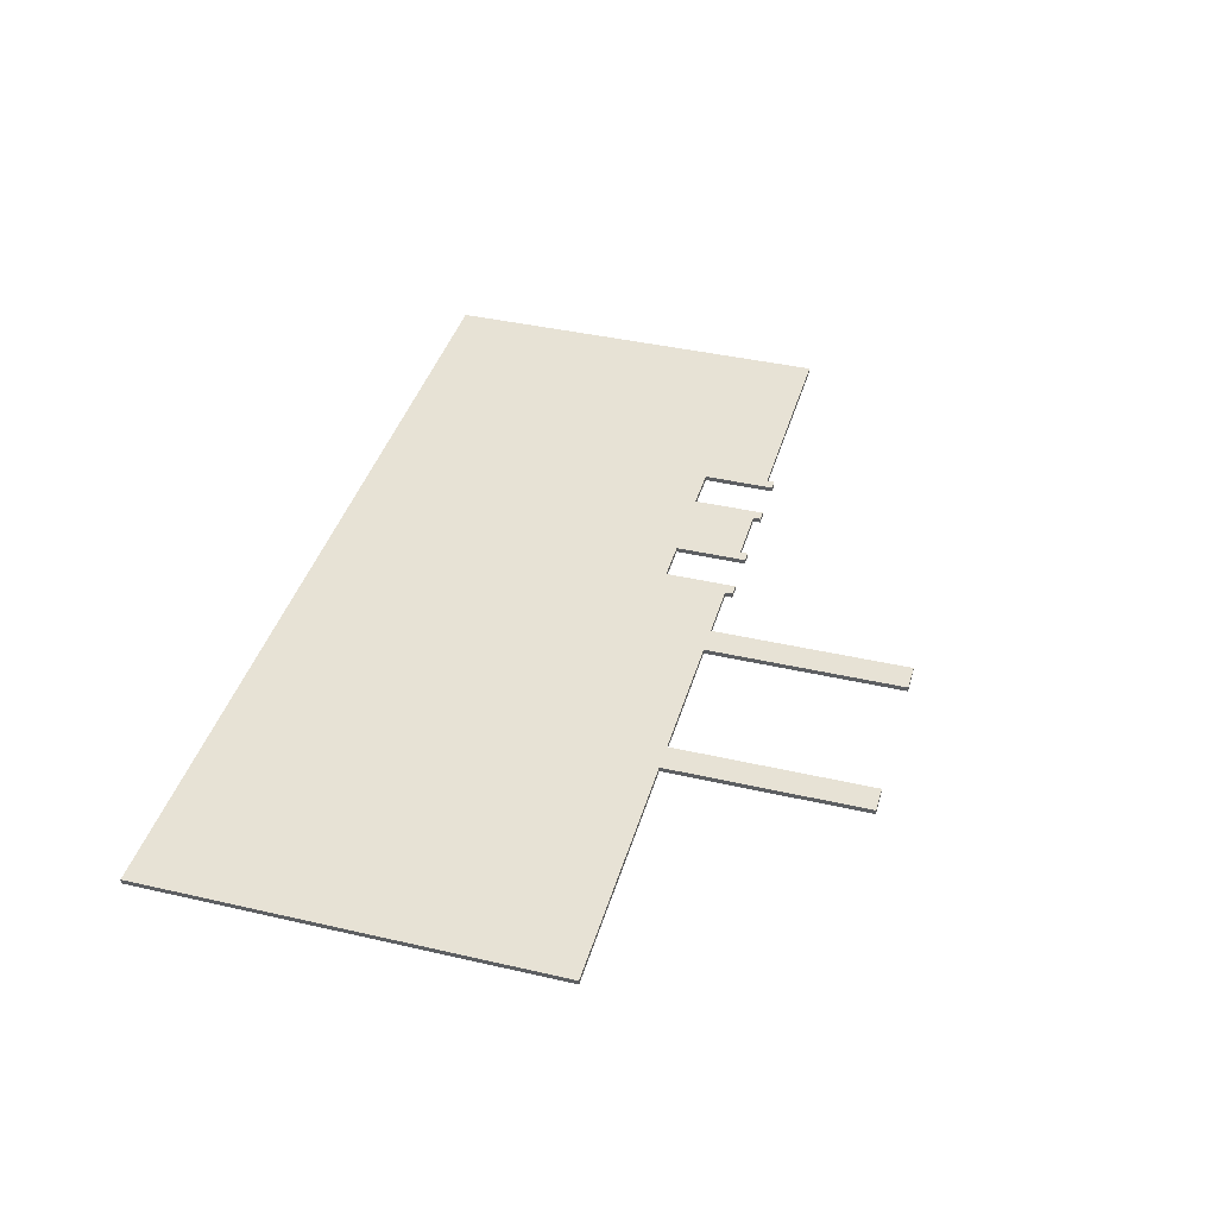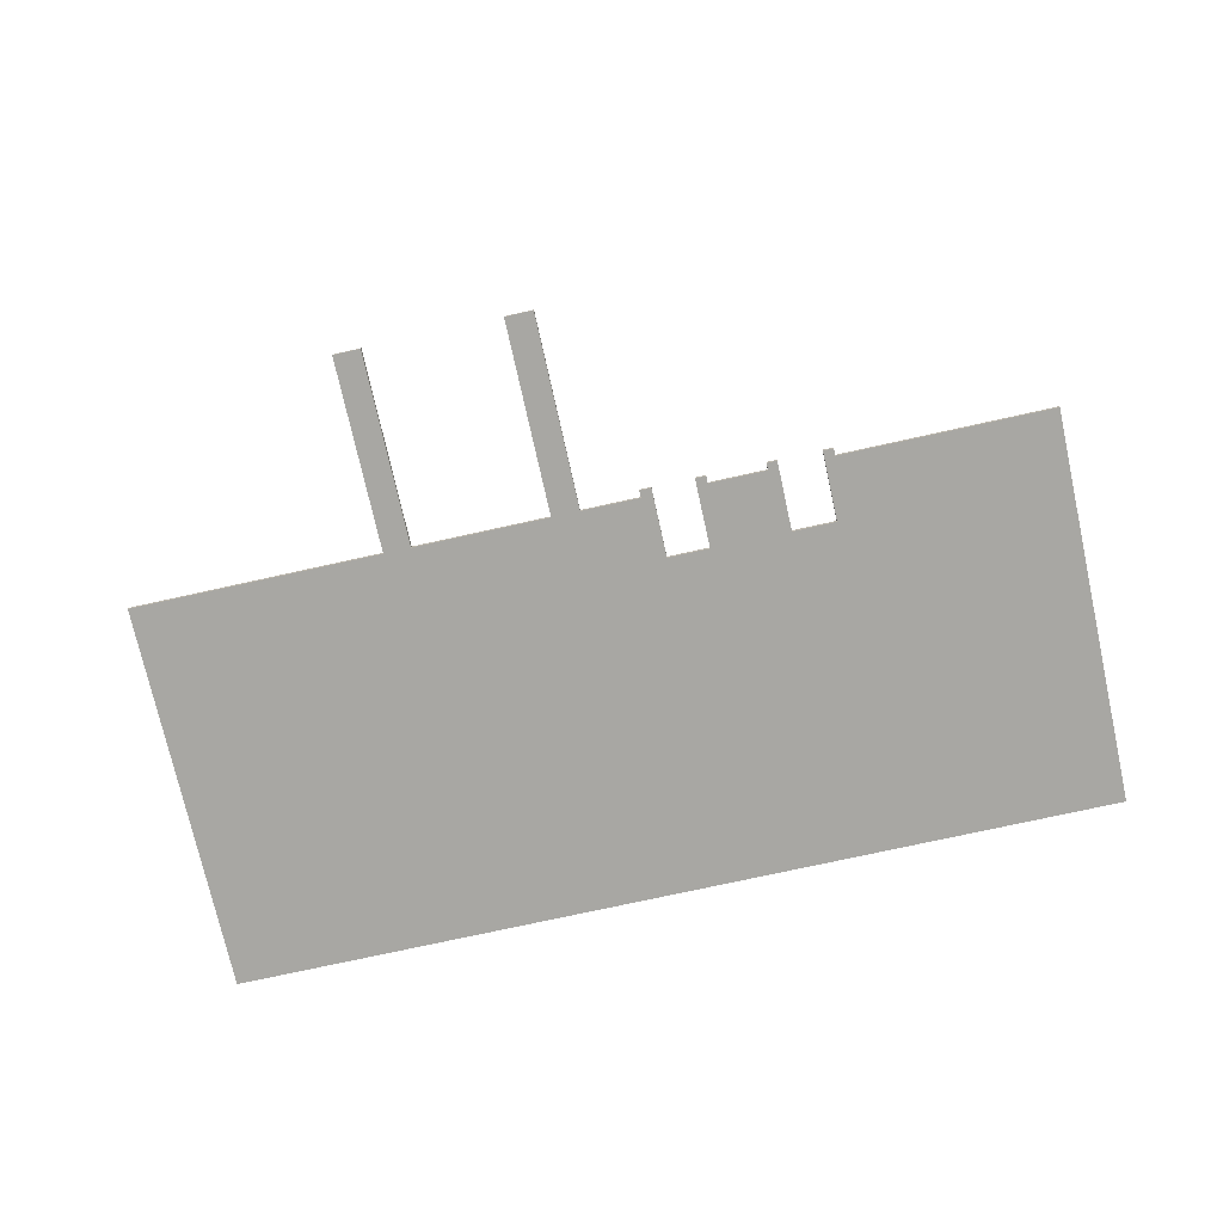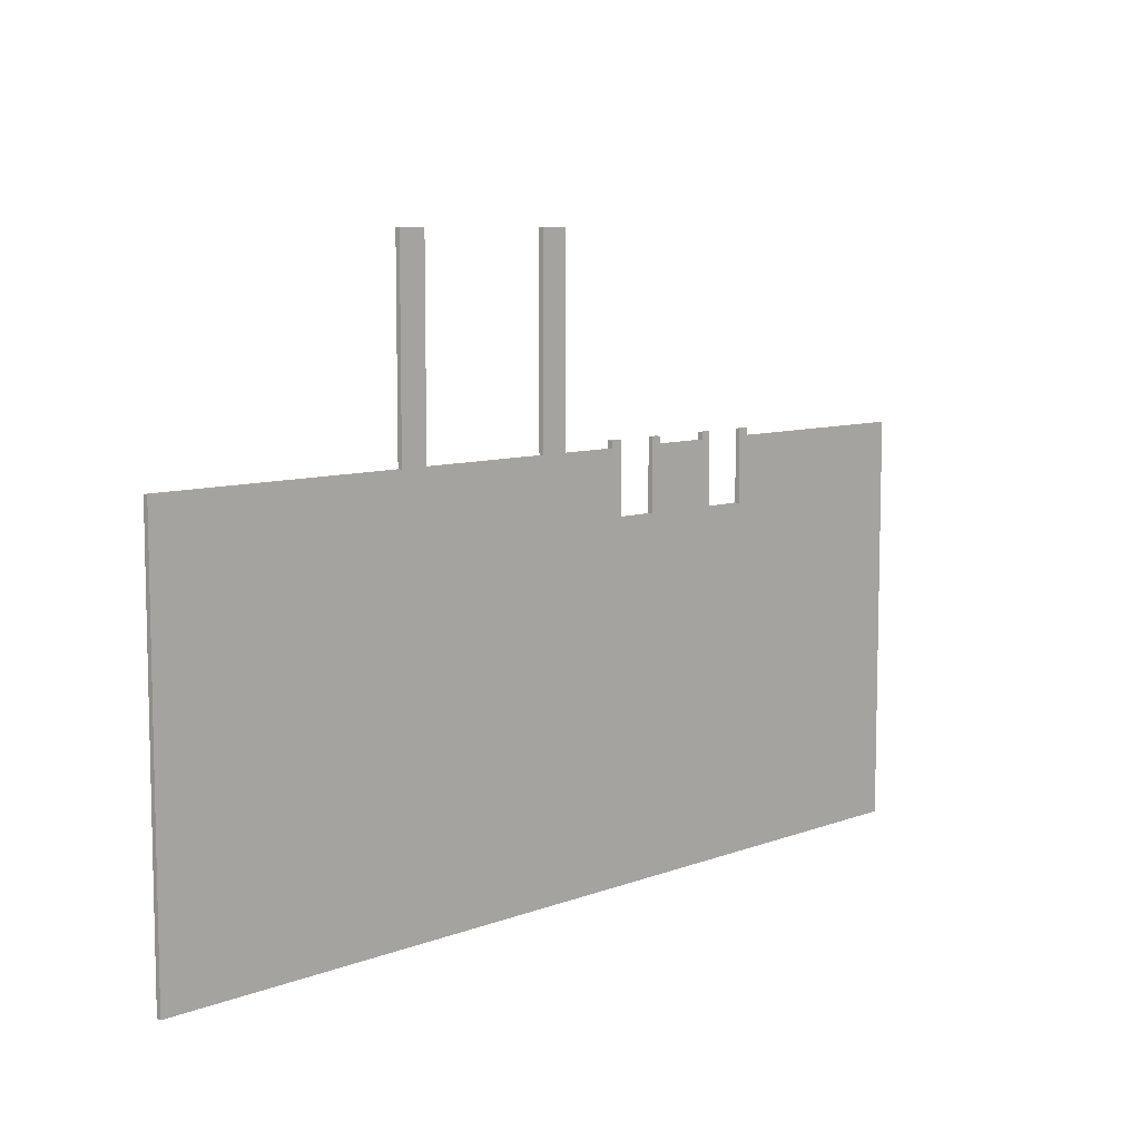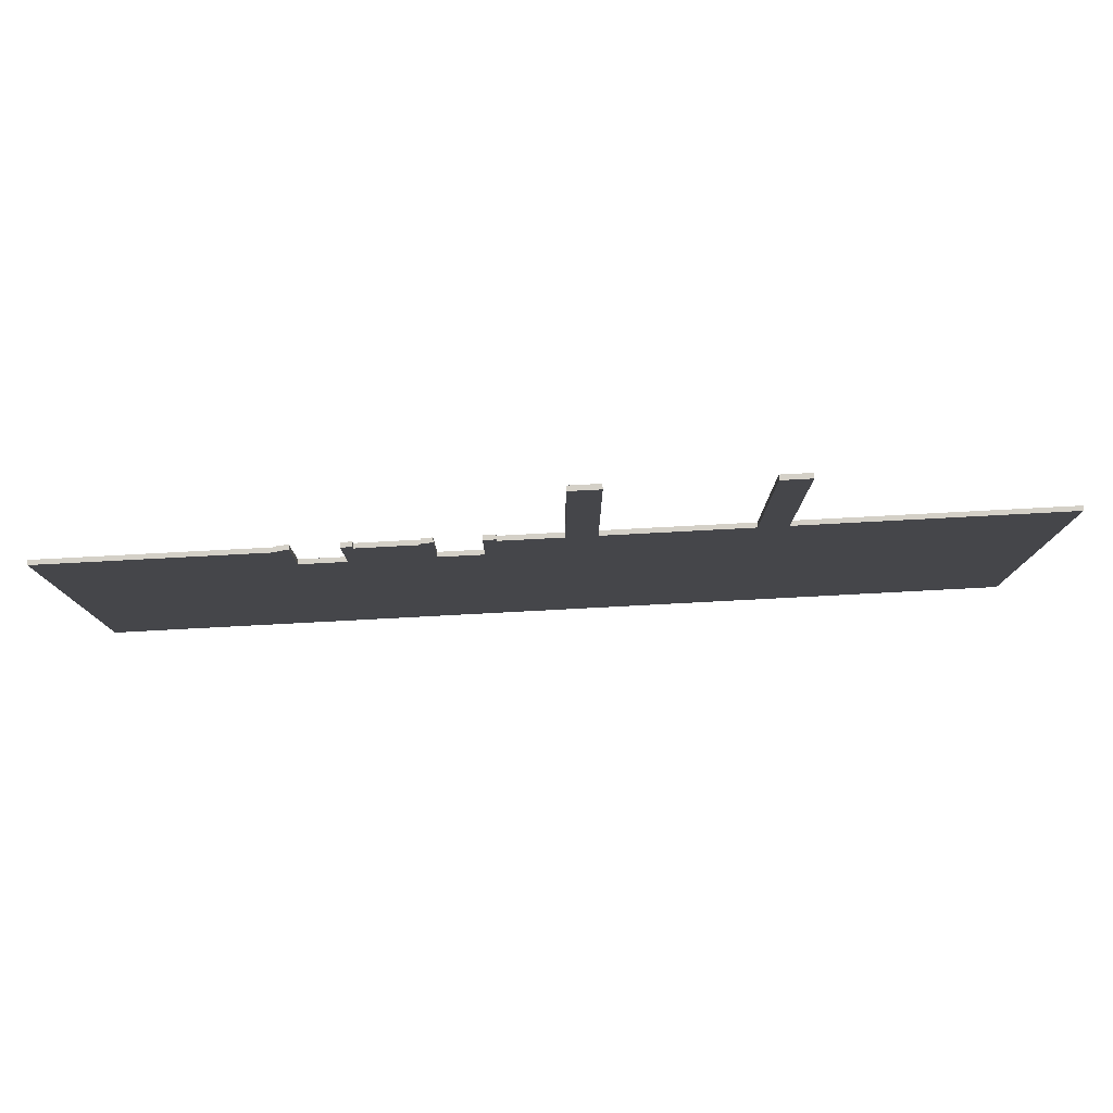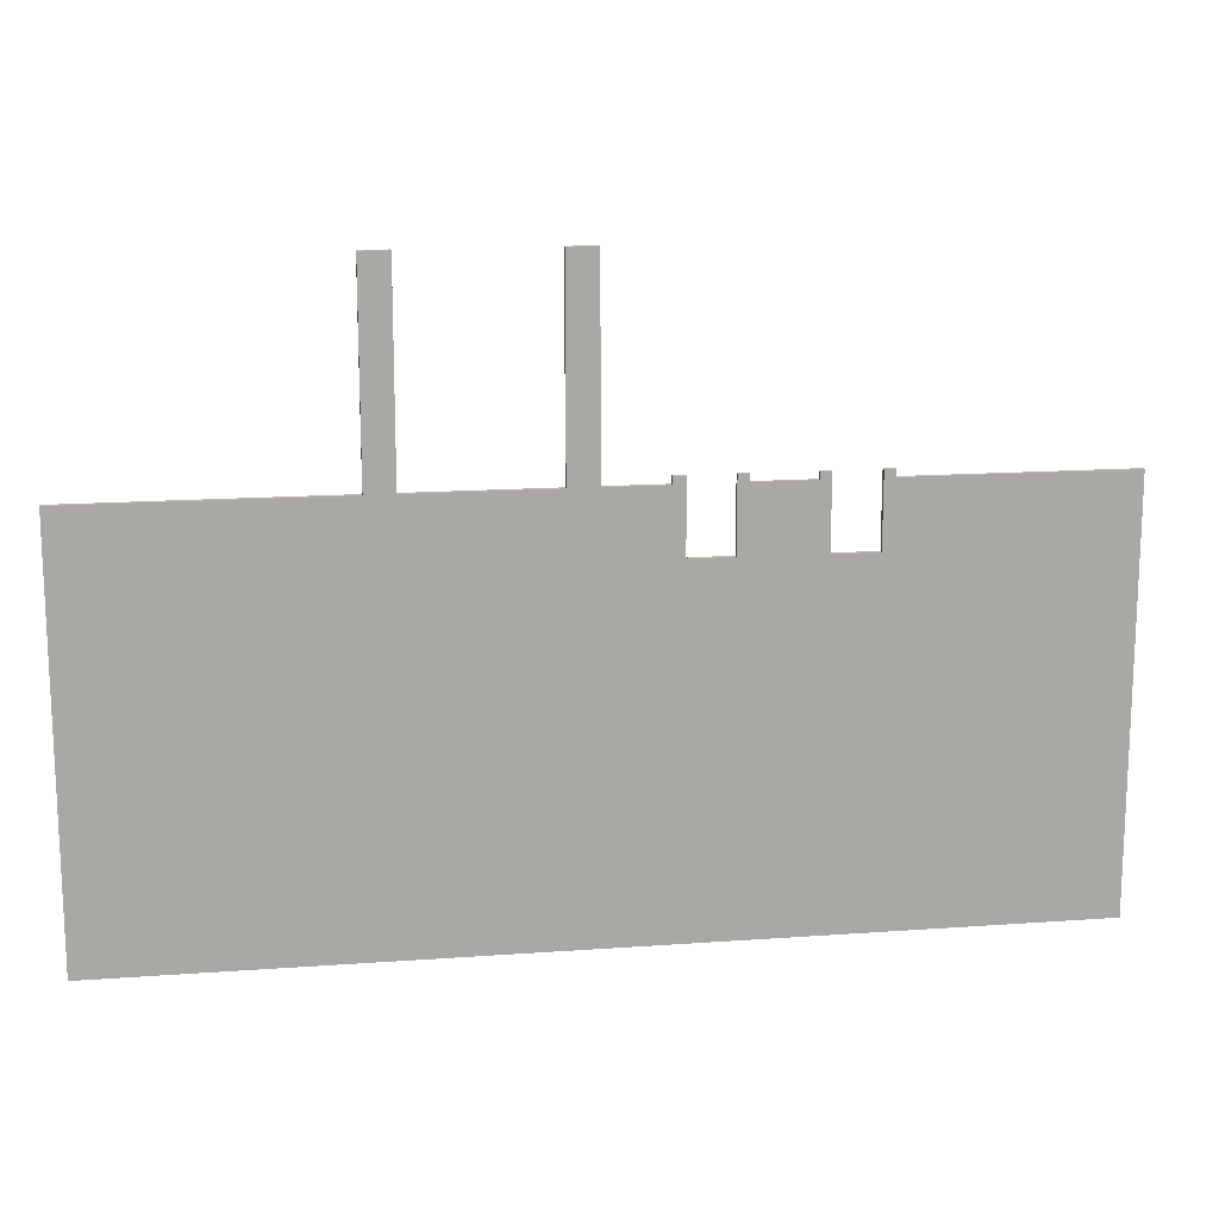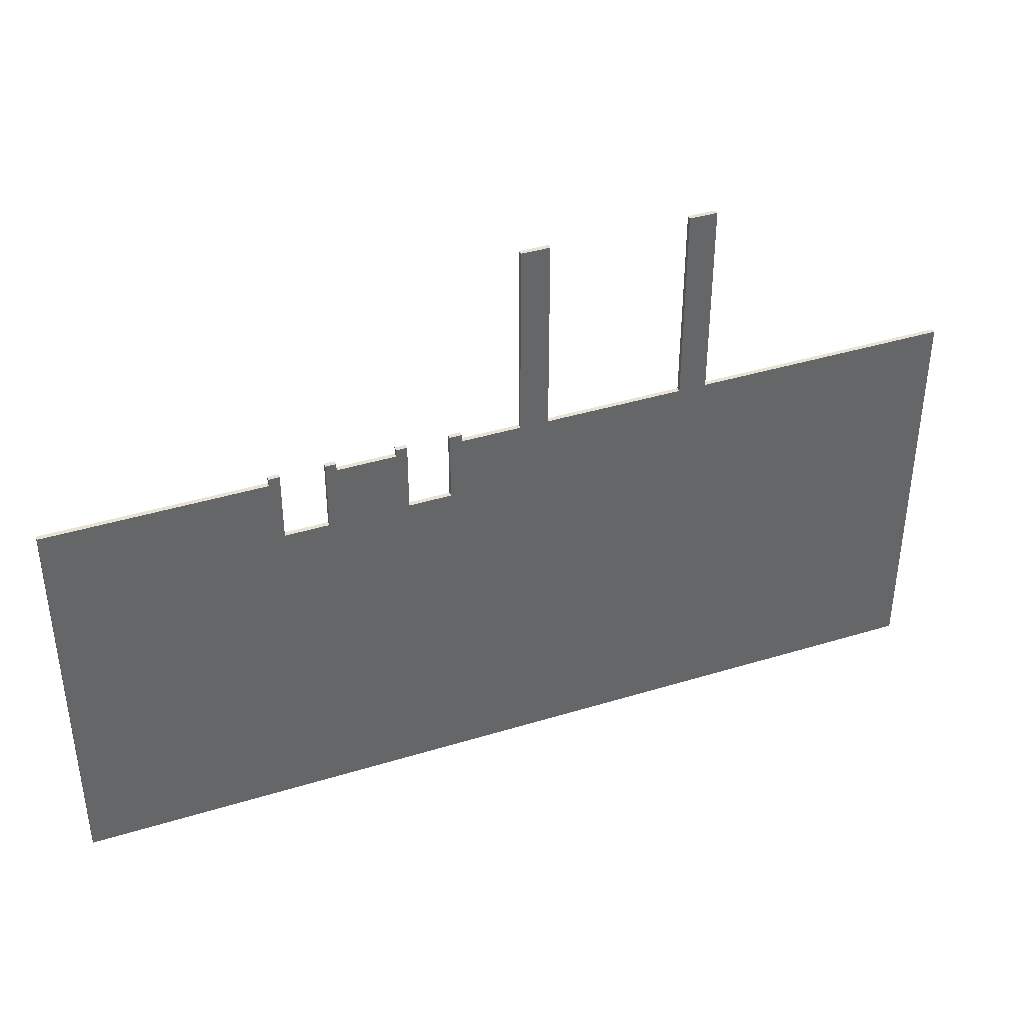
<metadata>
{"format":"obj","ext":"obj","renderer":"f3d","projection":"perspective","resolution":1024,"background":"white","views":[{"elev":40.4,"azim":-74.2,"up":"+Y"},{"elev":-74.5,"azim":12.5,"up":"+Y"},{"elev":8.2,"azim":-46.3,"up":"+Z"},{"elev":79.9,"azim":177.0,"up":"+Z"},{"elev":15.2,"azim":-8.8,"up":"+Z"},{"elev":39.8,"azim":159.2,"up":"+Z"}]}
</metadata>
<code>
v  76.99 11.67 -61.8
v  73.75 11.67 49.19
v  73.15 11.67 49.19
v  71.53 11.67 -61.8
v  73.75 13.18 49.19
v  76.99 13.18 -61.8
v  71.53 13.18 -61.8
v  73.15 13.18 49.19
v  73.75 11.67 49.17
v  73.75 13.18 49.17
v  71.53 13.18 49.17
v  71.53 11.67 49.17
v  200.5 11.67 69.61
v  200.5 11.67 -61.8
v  200.5 13.18 -61.8
v  200.5 13.18 69.61
v  130.6 11.67 -61.8
v  130.6 13.18 -61.8
v  -95.6 11.67 -61.8
v  -95.6 11.67 69.61
v  -95.6 13.18 69.61
v  -95.6 13.18 -61.8
v  130.6 11.67 69.61
v  130.6 13.18 69.61
v  128.3 11.67 -61.8
v  128.3 13.18 -61.8
v  127.1 11.67 49
v  127.1 13.18 49
v  130.6 11.67 72
v  130.6 13.18 72
v  127.1 13.18 72
v  127.1 11.67 72
v  111.6 11.67 -61.8
v  111.6 13.18 -61.8
v  112.8 11.67 49
v  112.8 13.18 49
v  109.4 11.67 -61.8
v  109.4 13.18 -61.8
v  109.4 11.67 69.61
v  109.4 13.18 69.61
v  112.8 11.67 72
v  112.8 13.18 72
v  109.4 13.18 72
v  109.4 11.67 72
v  83.21 11.67 -61.8
v  83.21 13.18 -61.8
v  88.31 13.18 -61.8
v  88.31 11.67 -61.8
v  90.45 11.67 69.61
v  90.45 11.67 -61.8
v  86.91 11.67 49.19
v  -3.954 11.67 69.61
v  -3.954 11.67 -61.8
v  40.76 11.67 -61.8
v  40.76 11.67 69.61
v  69.3 11.67 69.61
v  69.3 11.67 -61.8
v  90.45 13.18 -61.8
v  90.45 13.18 69.61
v  86.91 13.18 49.19
v  -3.954 13.18 -61.8
v  -3.954 13.18 69.61
v  40.76 13.18 69.61
v  40.76 13.18 -61.8
v  69.3 13.18 -61.8
v  69.3 13.18 69.61
v  90.45 11.67 72.01
v  90.45 13.18 72.01
v  86.91 13.18 72.01
v  86.91 11.67 72.01
v  69.3 13.18 72.01
v  69.3 11.67 72.01
v  73.15 11.67 72.01
v  73.15 13.18 72.01
v  -12.92 11.67 -61.8
v  -12.92 11.67 69.61
v  50 11.67 69.61
v  50 11.67 -61.8
v  -12.92 13.18 69.61
v  -12.92 13.18 -61.8
v  50 13.18 -61.8
v  50 13.18 69.61
v  -12.92 13.18 133.3
v  -12.92 11.67 133.3
v  -3.954 11.67 133.3
v  -3.954 13.18 133.3
v  50 11.67 133.3
v  50 13.18 133.3
v  40.76 13.18 133.3
v  40.76 11.67 133.3
v  86.58 11.67 49.19
v  86.58 13.18 49.19
v  88.31 11.67 49.23
v  88.31 13.18 49.23
v  86.58 13.18 49.23
v  86.58 11.67 49.23
o Box001
g Box001
f 1 2 3
f 3 4 1
f 5 6 7
f 7 8 5
f 9 10 11
f 11 12 9
f 13 14 15
f 15 16 13
f 17 18 15
f 15 14 17
f 19 20 21
f 21 22 19
f 14 13 23
f 23 17 14
f 16 15 18
f 18 24 16
f 13 16 24
f 24 23 13
f 25 26 18
f 18 17 25
f 17 23 27
f 27 25 17
f 24 18 26
f 26 28 24
f 29 30 31
f 31 32 29
f 33 34 26
f 26 25 33
f 25 27 35
f 35 33 25
f 28 26 34
f 34 36 28
f 27 28 36
f 36 35 27
f 37 38 34
f 34 33 37
f 33 35 39
f 39 37 33
f 36 34 38
f 38 40 36
f 41 42 43
f 43 44 41
f 45 46 47
f 47 48 45
f 27 23 29
f 29 32 27
f 23 24 30
f 30 29 23
f 24 28 31
f 31 30 24
f 28 27 32
f 32 31 28
f 39 35 41
f 41 44 39
f 35 36 42
f 42 41 35
f 36 40 43
f 43 42 36
f 40 39 44
f 44 43 40
f 37 39 49
f 49 50 37
f 50 49 51
f 51 48 50
f 52 53 54
f 54 55 52
f 56 57 4
f 4 3 56
f 40 38 58
f 58 59 40
f 59 58 47
f 47 60 59
f 61 62 63
f 63 64 61
f 65 66 8
f 8 7 65
f 39 40 59
f 59 49 39
f 67 68 69
f 69 70 67
f 62 52 55
f 55 63 62
f 71 72 73
f 73 74 71
f 53 61 64
f 64 54 53
f 57 65 7
f 7 4 57
f 38 37 50
f 50 58 38
f 58 50 48
f 48 47 58
f 59 60 69
f 69 68 59
f 60 51 70
f 70 69 60
f 51 49 67
f 67 70 51
f 49 59 68
f 68 67 49
f 8 66 71
f 71 74 8
f 66 56 72
f 72 71 66
f 56 3 73
f 73 72 56
f 3 8 74
f 74 73 3
f 20 19 75
f 75 76 20
f 76 75 53
f 53 52 76
f 57 56 77
f 77 78 57
f 78 77 55
f 55 54 78
f 22 21 79
f 79 80 22
f 80 79 62
f 62 61 80
f 66 65 81
f 81 82 66
f 82 81 64
f 64 63 82
f 21 20 76
f 76 79 21
f 83 84 85
f 85 86 83
f 56 66 82
f 82 77 56
f 87 88 89
f 89 90 87
f 19 22 80
f 80 75 19
f 75 80 61
f 61 53 75
f 65 57 78
f 78 81 65
f 81 78 54
f 54 64 81
f 62 79 83
f 83 86 62
f 79 76 84
f 84 83 79
f 76 52 85
f 85 84 76
f 52 62 86
f 86 85 52
f 82 63 89
f 89 88 82
f 63 55 90
f 90 89 63
f 55 77 87
f 87 90 55
f 77 82 88
f 88 87 77
f 48 51 91
f 91 45 48
f 60 47 46
f 46 92 60
f 93 94 95
f 95 96 93
f 1 6 46
f 46 45 1
f 91 51 93
f 93 96 91
f 51 60 94
f 94 93 51
f 60 92 95
f 95 94 60
f 92 91 96
f 96 95 92
f 45 91 2
f 2 1 45
f 92 46 6
f 6 5 92
f 91 92 5
f 5 2 91
f 4 7 6
f 6 1 4
f 5 8 11
f 11 10 5
f 8 3 12
f 12 11 8
f 3 2 9
f 9 12 3
f 2 5 10
f 10 9 2

</code>
